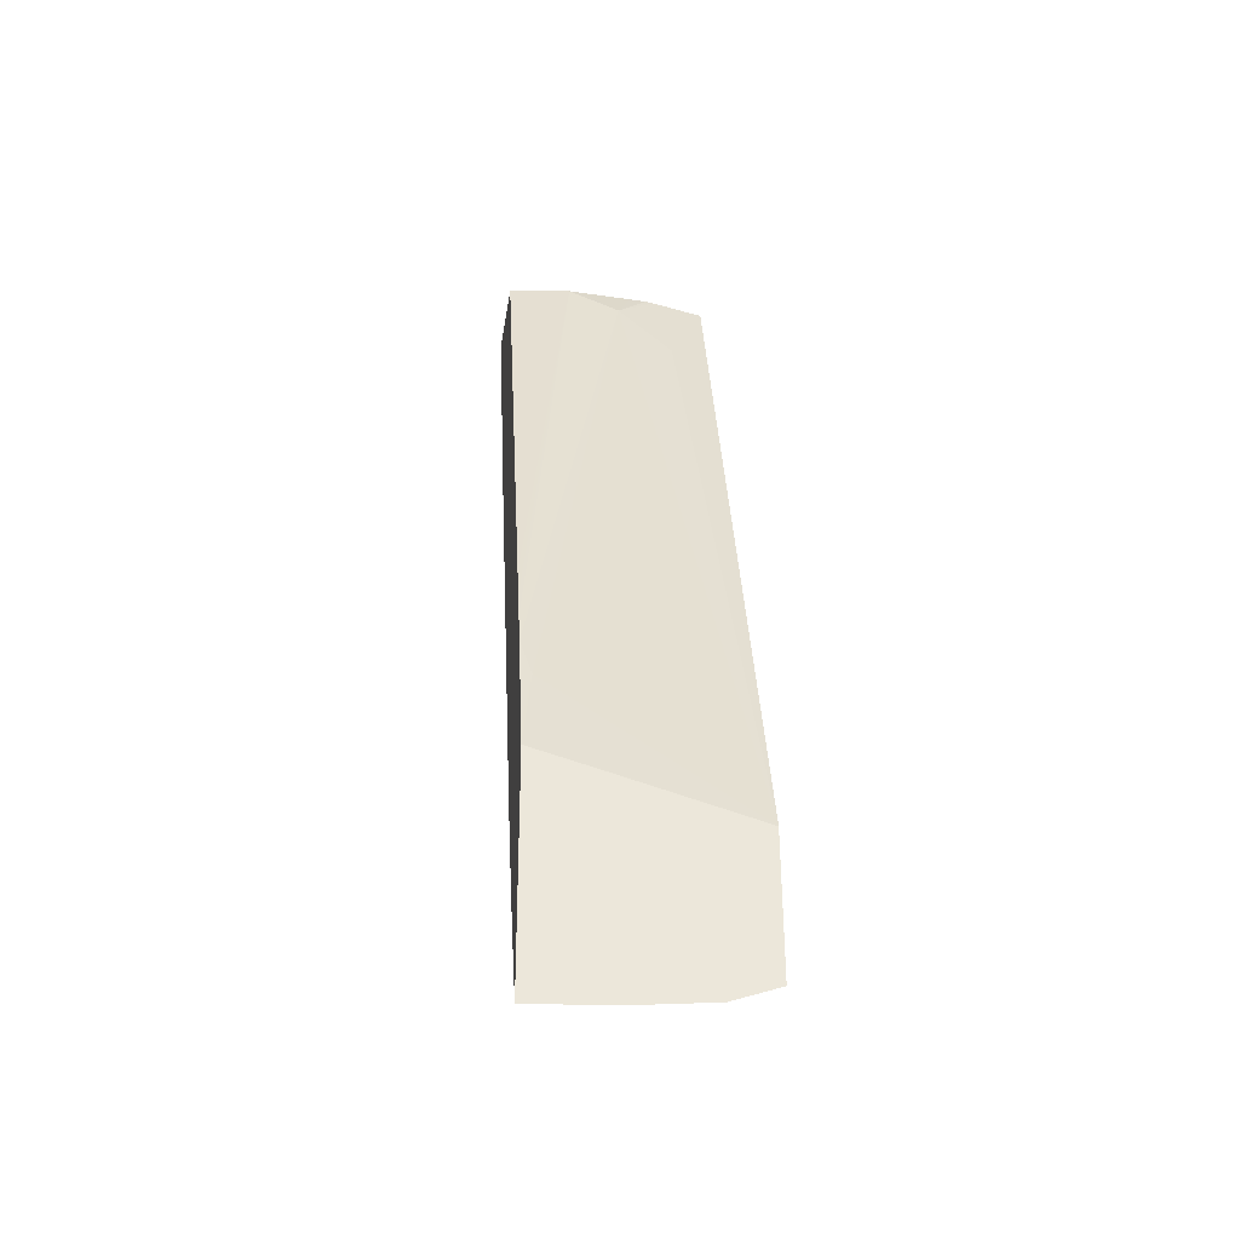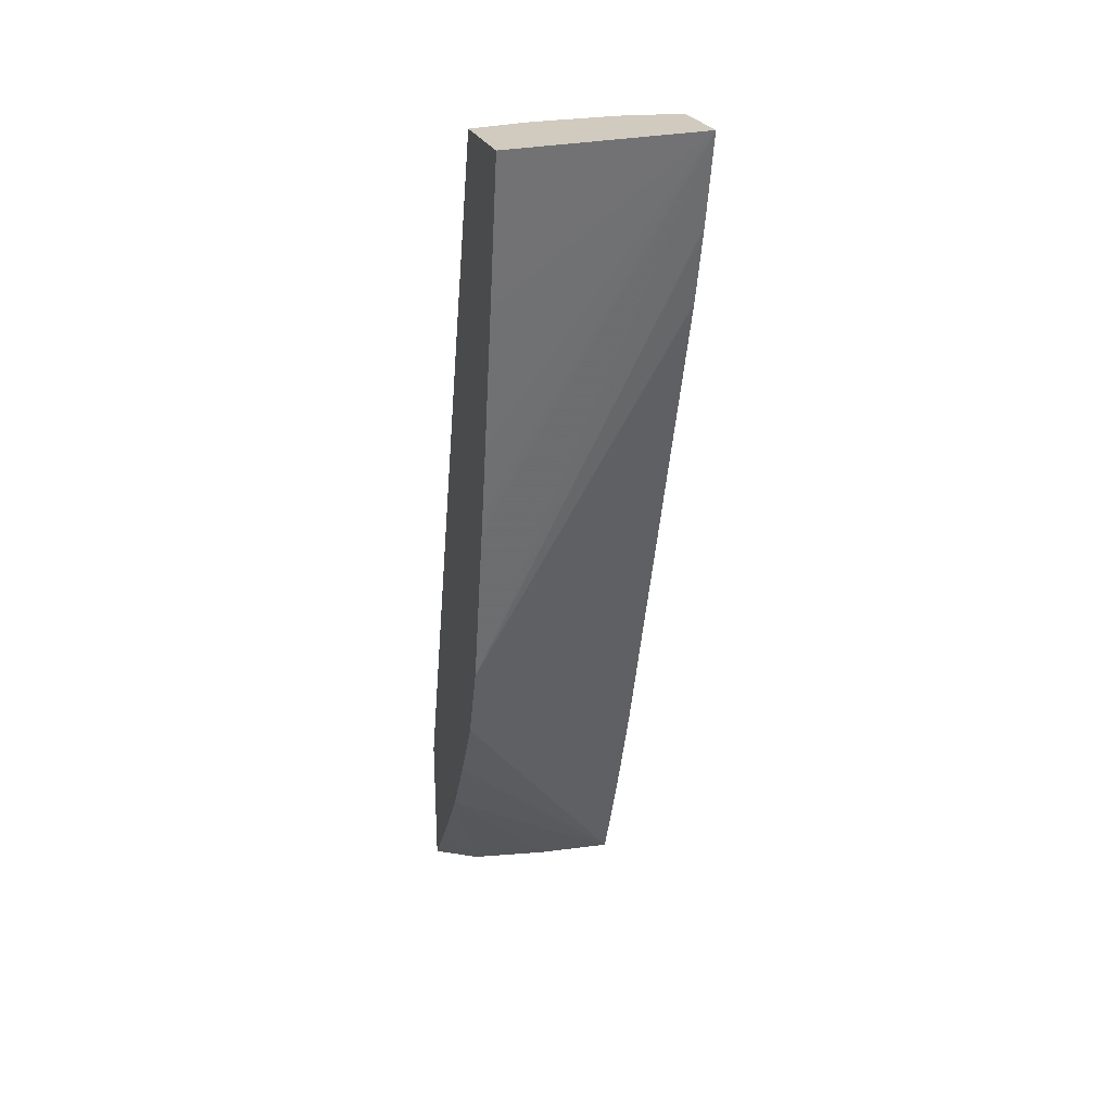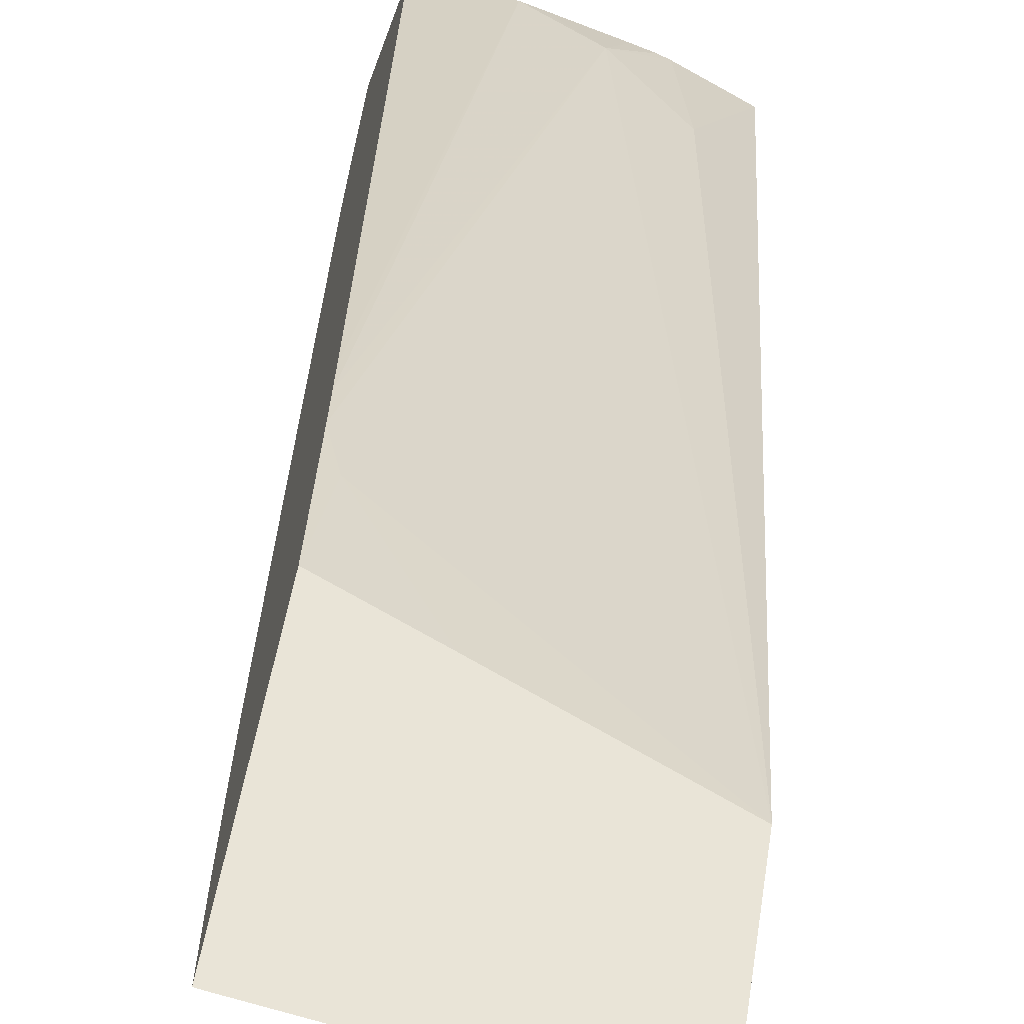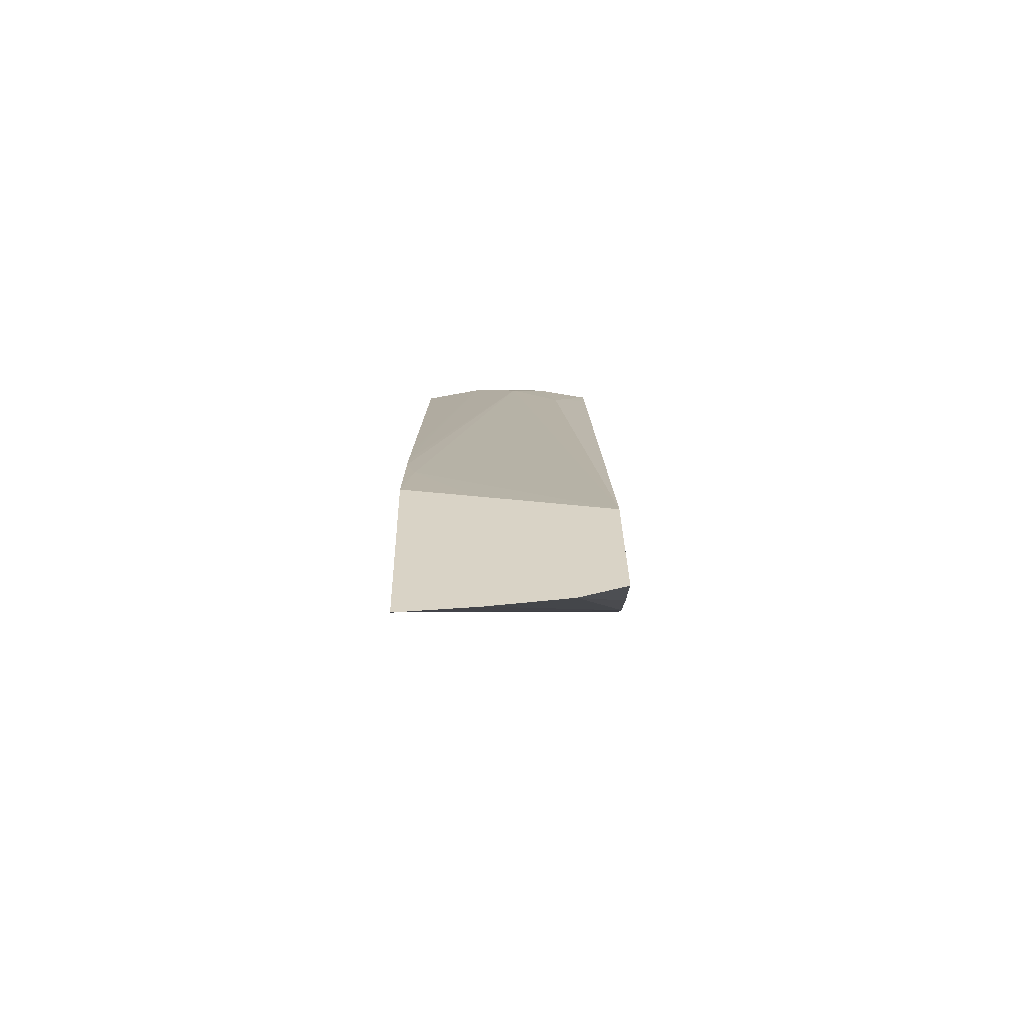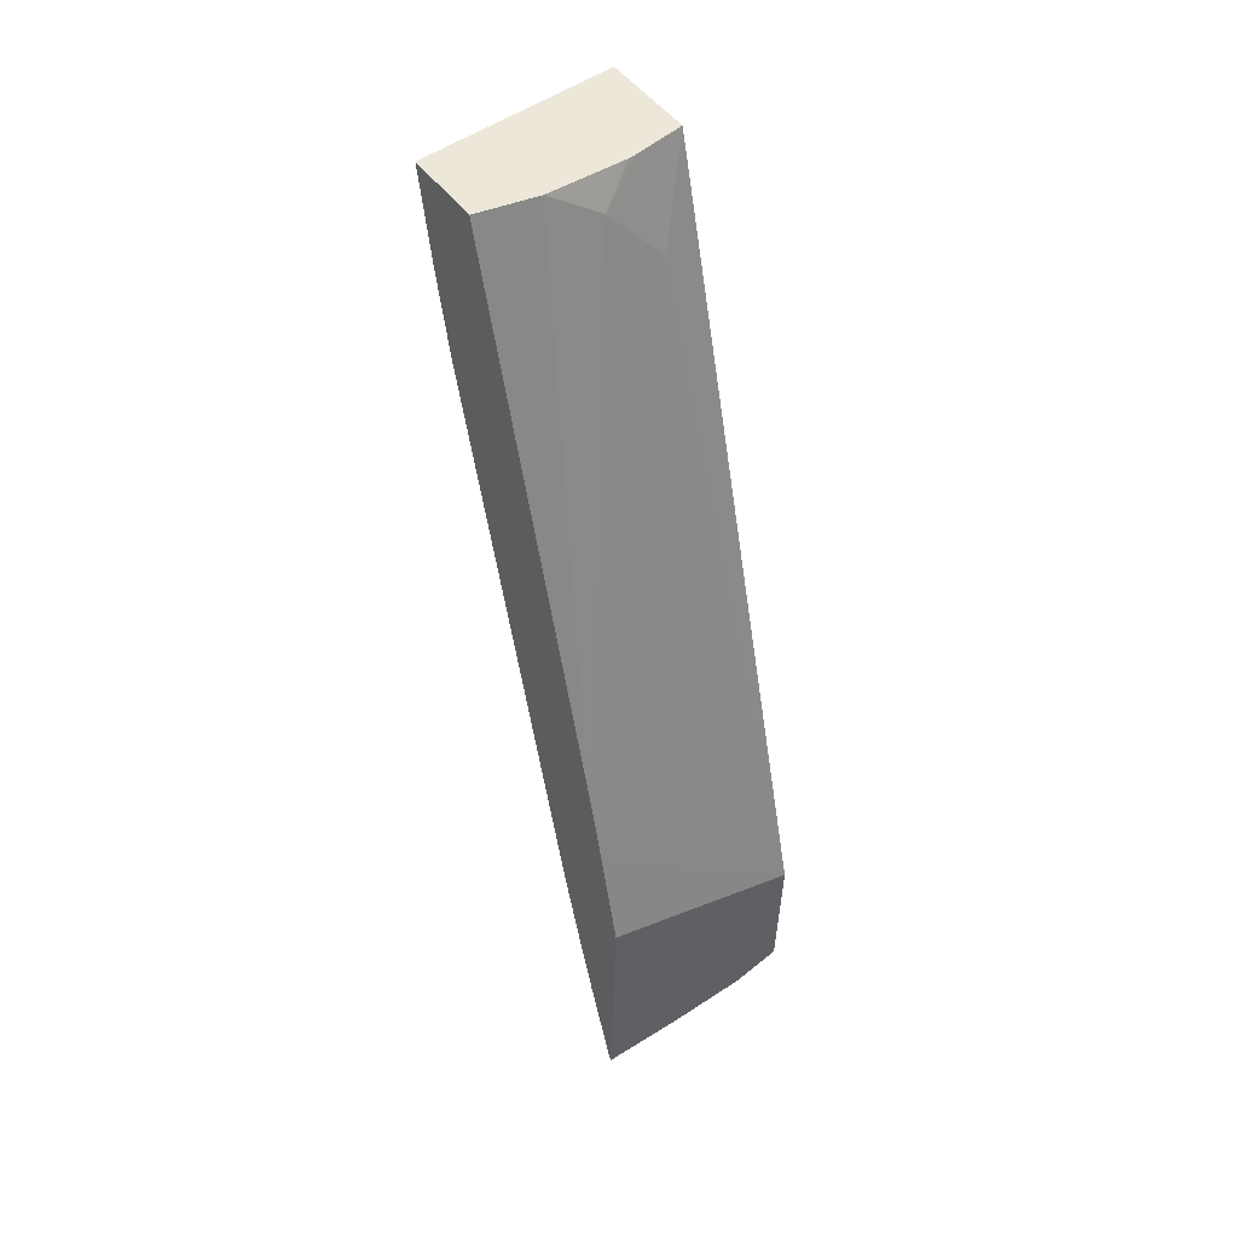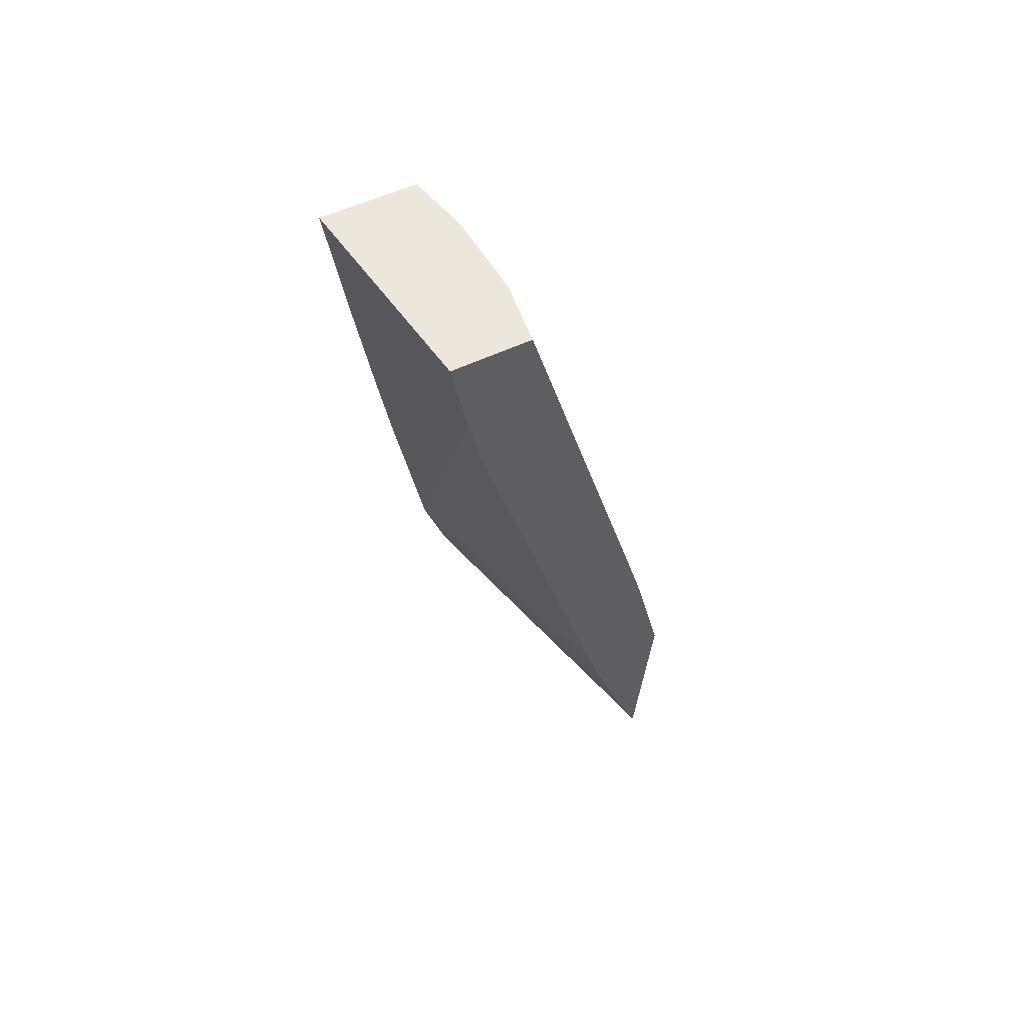
<metadata>
{"format":"obj","ext":"obj","renderer":"f3d","projection":"perspective","resolution":1024,"background":"white","views":[{"elev":-38.0,"azim":8.9,"up":"+Y"},{"elev":27.3,"azim":-178.4,"up":"+Y"},{"elev":39.2,"azim":7.5,"up":"+Z"},{"elev":-65.0,"azim":20.0,"up":"+Y"},{"elev":44.1,"azim":-16.6,"up":"+Y"},{"elev":57.4,"azim":-100.7,"up":"+Y"}]}
</metadata>
<code>
v -0.02649 0.1179 0.05483
v -0.02651 0.1151 0.05464
v -0.02567 0.1177 0.05455
v -0.02646 0.119 0.05456
v -0.02652 0.1182 0.05477
v -0.02444 0.1171 0.05277
v -0.02645 0.1151 0.05462
v -0.02664 0.1162 0.05428
v -0.02474 0.1189 0.0519
v -0.02459 0.118 0.05233
v -0.02405 0.1172 0.054
v -0.02662 0.1195 0.0545
v -0.02589 0.1263 0.05248
v -0.02426 0.1164 0.05328
v -0.02462 0.1153 0.05404
v -0.02557 0.1152 0.05434
v -0.02672 0.117 0.05406
v -0.02484 0.1199 0.05162
v -0.02406 0.1155 0.05388
v -0.02485 0.1264 0.0519
v -0.02521 0.1256 0.05236
v -0.02666 0.1199 0.0544
v -0.02548 0.1268 0.05215
v -0.02557 0.1267 0.0522
v -0.02576 0.1267 0.05227
v -0.02639 0.1267 0.05251
v -0.02654 0.1267 0.05256
v -0.02683 0.1179 0.05379
v -0.02499 0.1221 0.05128
v -0.02746 0.1246 0.05212
v -0.02746 0.1247 0.05211
v -0.02754 0.1256 0.05192
v -0.02761 0.1268 0.05173
v -0.02489 0.1268 0.0518
v -0.02669 0.1202 0.05432
v -0.02731 0.1267 0.05269
v -0.02673 0.1206 0.05421
v -0.025 0.1223 0.05124
v -0.02526 0.1269 0.05064
v -0.02516 0.125 0.05087
v -0.02511 0.1242 0.05099
v -0.02506 0.1232 0.05111
f 1 2 7
f 1 7 16
f 1 16 15
f 1 15 19
f 1 19 11
f 1 11 3
f 1 3 4
f 1 4 5
f 1 5 12
f 1 12 22
f 1 22 35
f 1 35 37
f 1 37 36
f 1 36 33
f 1 33 32
f 1 32 31
f 1 31 30
f 1 30 28
f 1 28 17
f 1 17 8
f 1 8 2
f 2 6 7
f 2 8 9
f 2 9 10
f 2 10 6
f 3 11 4
f 4 12 5
f 4 11 13
f 4 13 12
f 6 10 9
f 6 9 18
f 6 18 29
f 6 29 38
f 6 38 42
f 6 42 41
f 6 41 40
f 6 40 39
f 6 39 34
f 6 34 20
f 6 20 11
f 6 11 19
f 6 19 14
f 6 14 15
f 6 15 16
f 6 16 7
f 8 17 9
f 9 17 18
f 11 20 21
f 11 21 13
f 12 13 22
f 13 21 23
f 13 23 24
f 13 24 25
f 13 25 26
f 13 26 27
f 13 27 22
f 14 19 15
f 17 28 18
f 18 28 30
f 18 30 31
f 18 31 32
f 18 32 33
f 18 33 29
f 20 34 21
f 21 34 23
f 22 27 35
f 23 34 39
f 23 39 33
f 23 33 36
f 23 36 27
f 23 27 26
f 23 26 25
f 23 25 24
f 27 36 37
f 27 37 35
f 29 33 38
f 33 39 40
f 33 40 41
f 33 41 42
f 33 42 38

</code>
